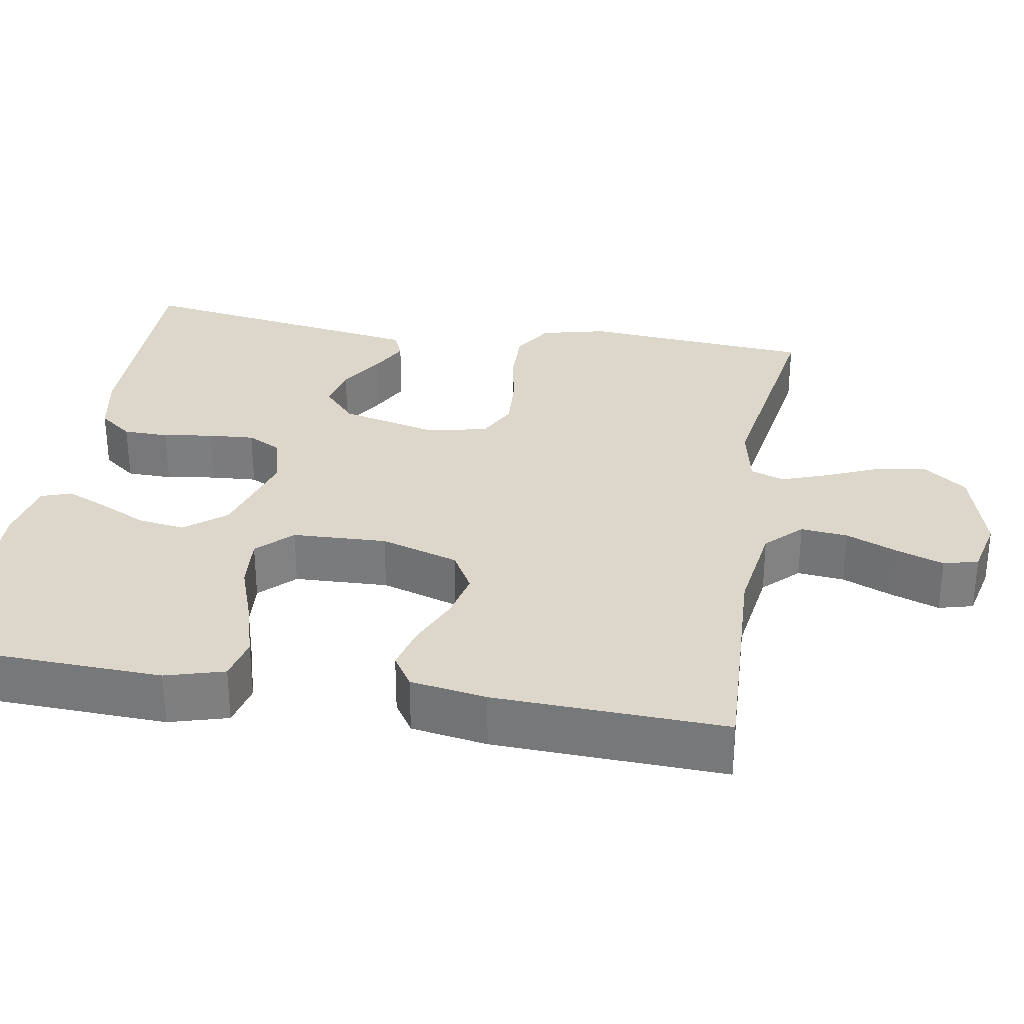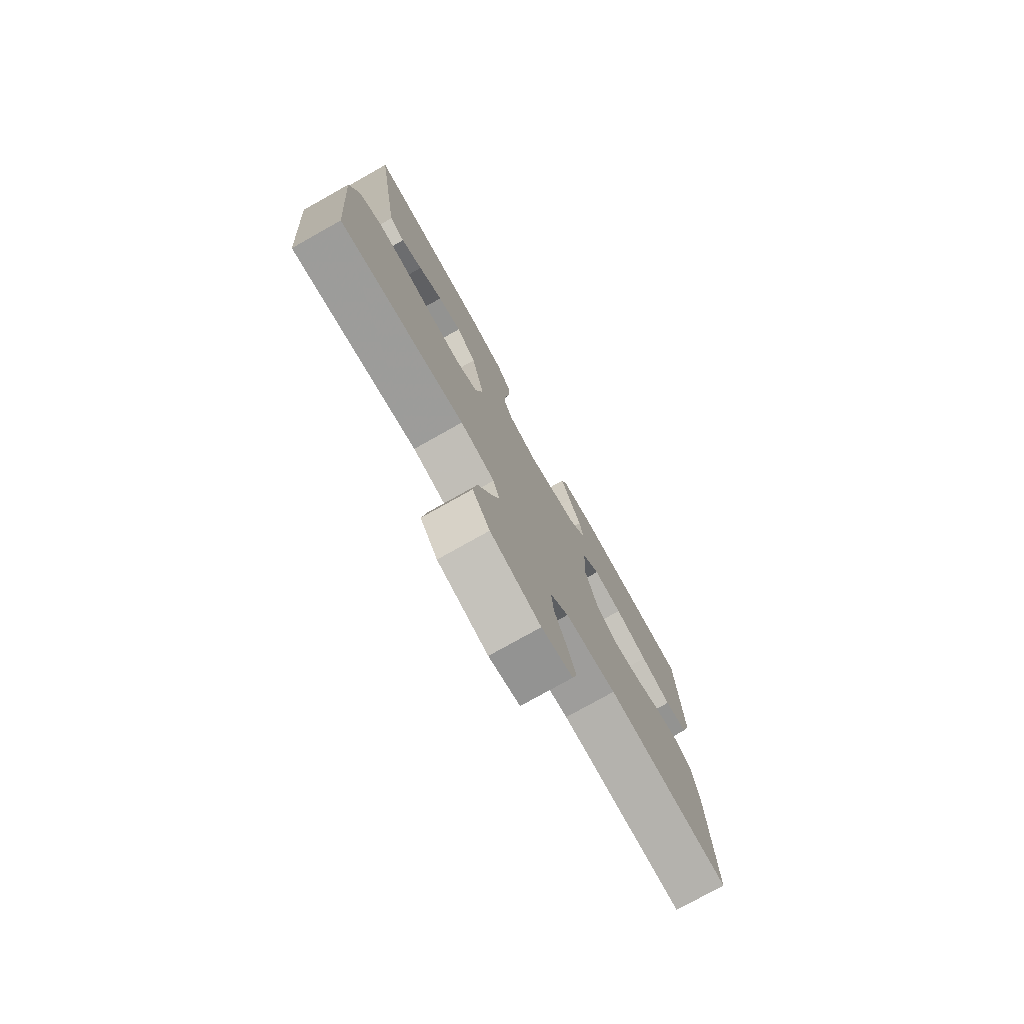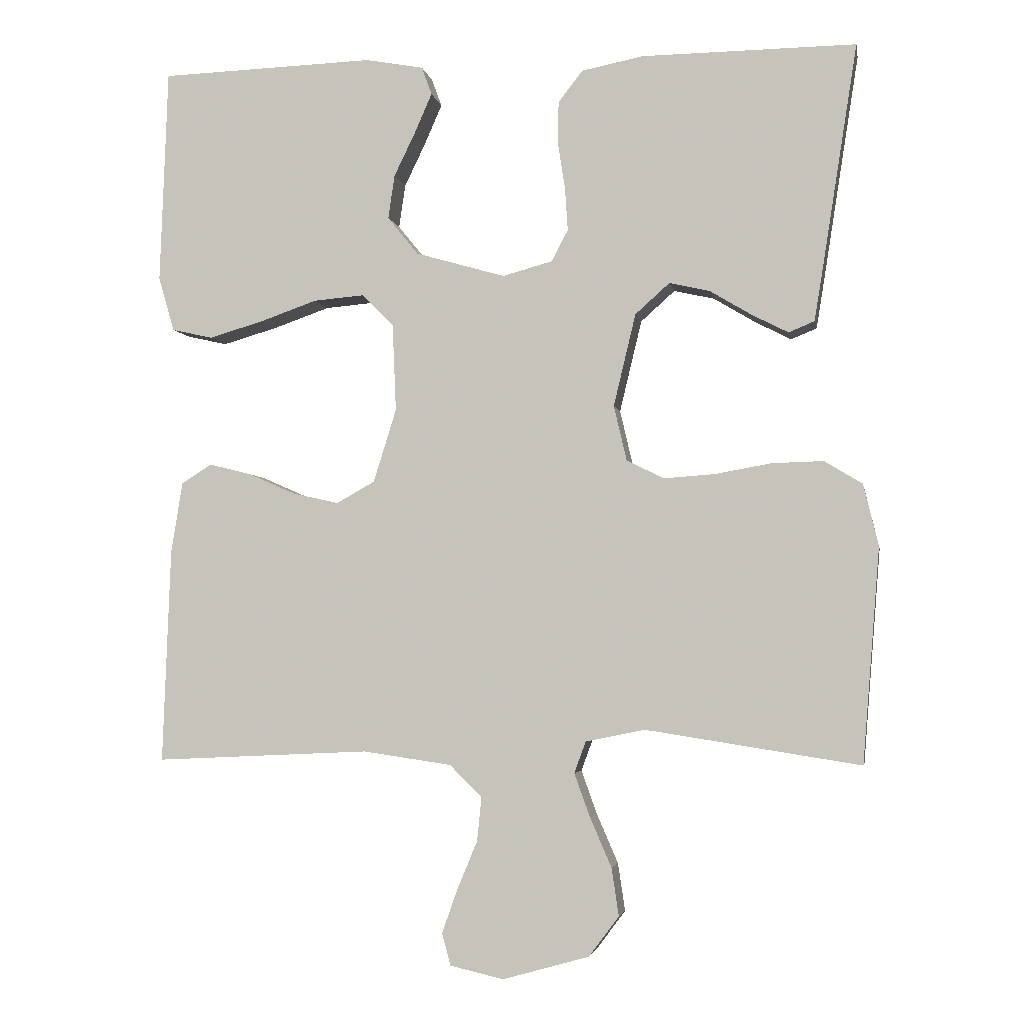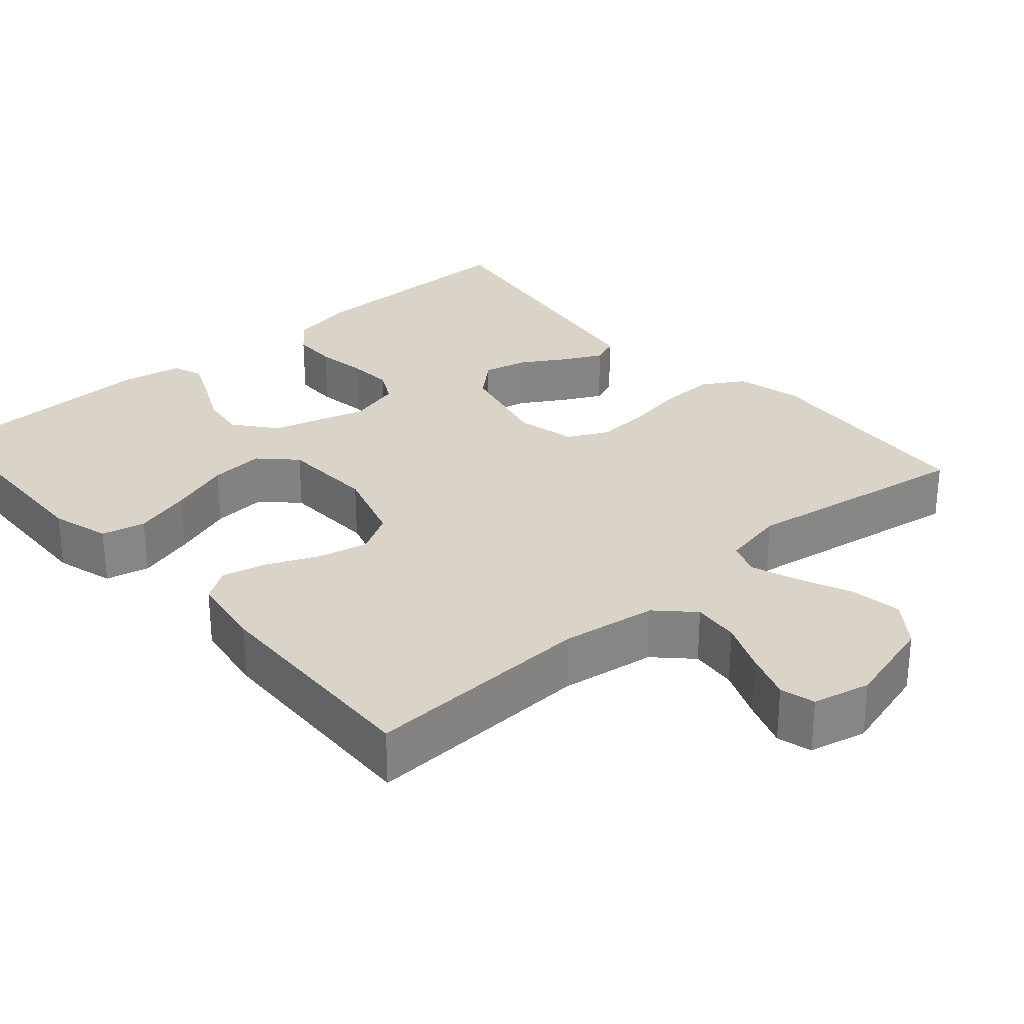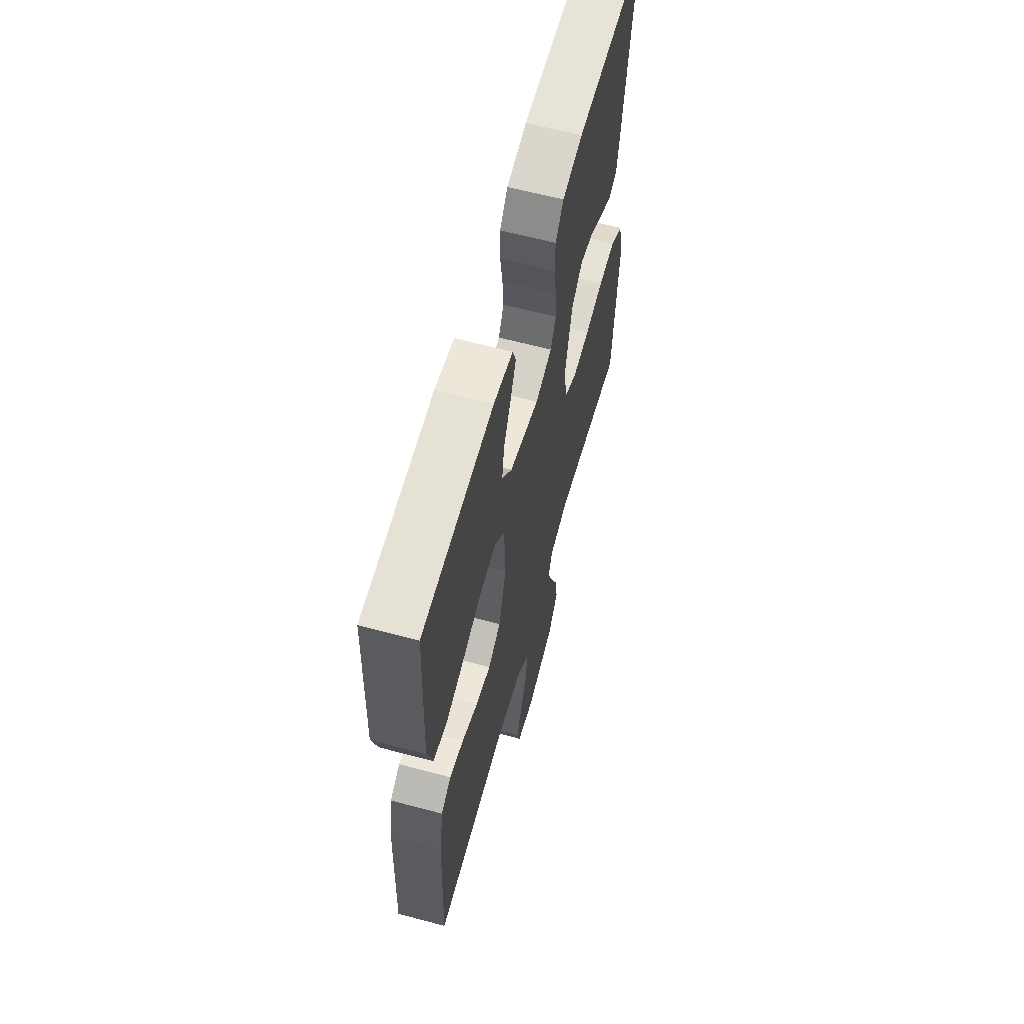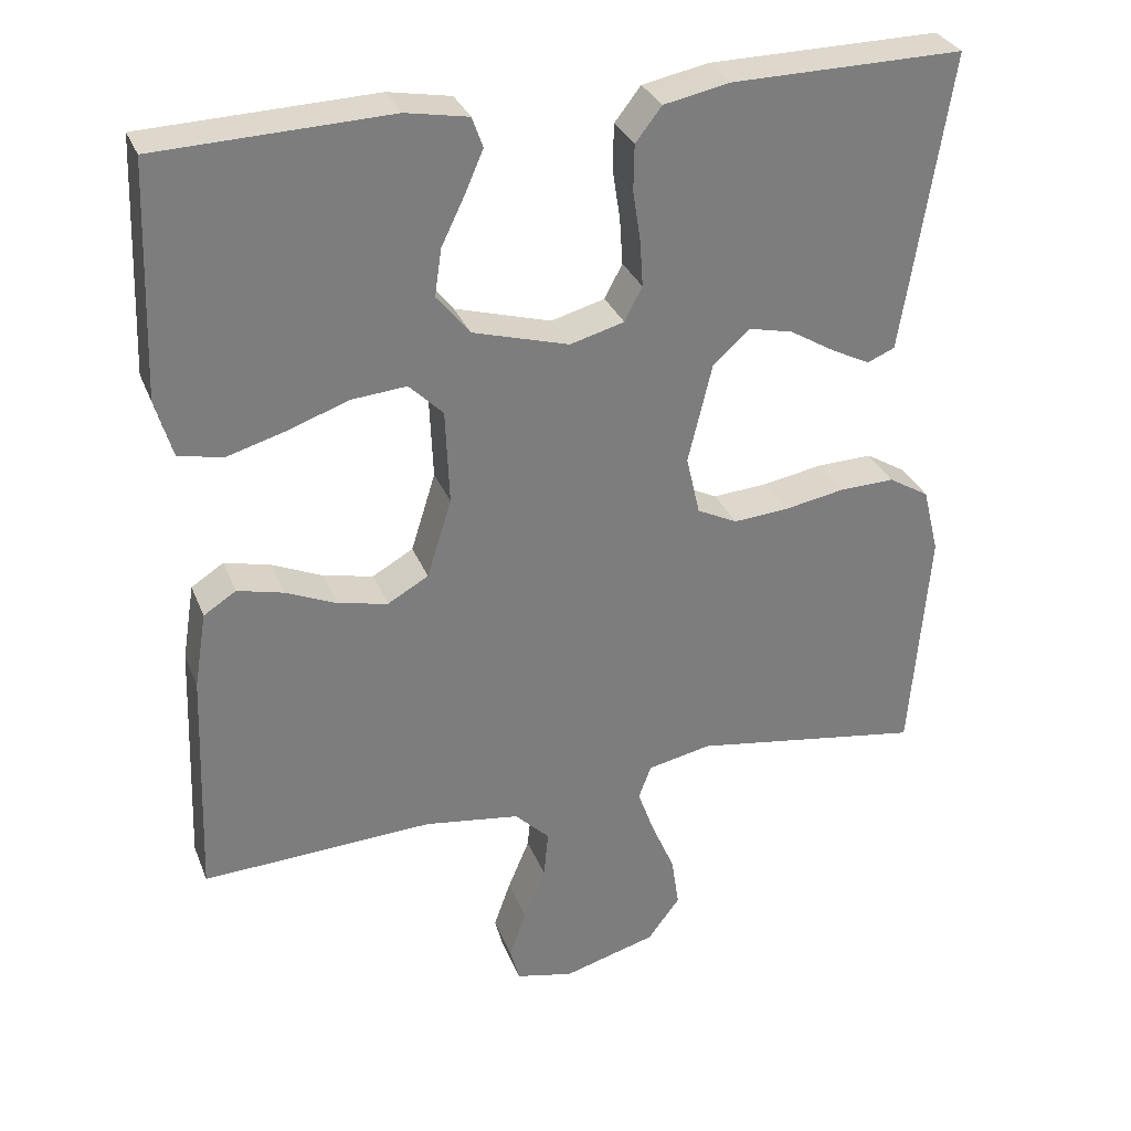
<metadata>
{"format":"obj","ext":"obj","renderer":"f3d","projection":"perspective","resolution":1024,"background":"white","views":[{"elev":30.6,"azim":99.7,"up":"+Y"},{"elev":-77.4,"azim":-60.7,"up":"+Z"},{"elev":-3.6,"azim":-170.0,"up":"+Z"},{"elev":28.7,"azim":138.7,"up":"+Y"},{"elev":62.1,"azim":105.2,"up":"+Z"},{"elev":31.2,"azim":160.7,"up":"+Z"}]}
</metadata>
<code>
v -0.5 0.07 0.5
v -0.2 0.07 0.497
v -0.114 0.07 0.48
v -0.08 0.07 0.436
v -0.079 0.07 0.377
v -0.089 0.07 0.312
v -0.093 0.07 0.252
v -0.07 0.07 0.208
v 0 0.07 0.189
v 0.125 0.07 0.225
v 0.168 0.07 0.278
v 0.159 0.07 0.339
v 0.129 0.07 0.401
v 0.105 0.07 0.456
v 0.119 0.07 0.495
v 0.2 0.07 0.51
v 0.5 0.07 0.5
v 0.511 0.07 0.2
v 0.489 0.07 0.124
v 0.432 0.07 0.111
v 0.356 0.07 0.133
v 0.276 0.07 0.161
v 0.205 0.07 0.167
v 0.161 0.07 0.123
v 0.156 0.07 0
v 0.188 0.07 -0.102
v 0.241 0.07 -0.132
v 0.305 0.07 -0.118
v 0.371 0.07 -0.089
v 0.431 0.07 -0.074
v 0.473 0.07 -0.101
v 0.489 0.07 -0.2
v 0.5 0.07 -0.5
v 0.2 0.07 -0.486
v 0.076 0.07 -0.504
v 0.031 0.07 -0.549
v 0.037 0.07 -0.61
v 0.065 0.07 -0.677
v 0.087 0.07 -0.739
v 0.075 0.07 -0.784
v 0 0.07 -0.801
v -0.121 0.07 -0.767
v -0.163 0.07 -0.711
v -0.153 0.07 -0.644
v -0.123 0.07 -0.575
v -0.101 0.07 -0.514
v -0.117 0.07 -0.47
v -0.2 0.07 -0.453
v -0.5 0.07 -0.5
v -0.524 0.07 -0.2
v -0.503 0.07 -0.114
v -0.45 0.07 -0.082
v -0.378 0.07 -0.084
v -0.299 0.07 -0.098
v -0.228 0.07 -0.103
v -0.176 0.07 -0.077
v -0.158 0.07 0
v -0.189 0.07 0.129
v -0.237 0.07 0.172
v -0.294 0.07 0.159
v -0.352 0.07 0.124
v -0.403 0.07 0.098
v -0.439 0.07 0.113
v -0.453 0.07 0.2
v -0.5 0 0.5
v -0.2 0 0.497
v -0.114 0 0.48
v -0.08 0 0.436
v -0.079 0 0.377
v -0.089 0 0.312
v -0.093 0 0.252
v -0.07 0 0.208
v 0 0 0.189
v 0.125 0 0.225
v 0.168 0 0.278
v 0.159 0 0.339
v 0.129 0 0.401
v 0.105 0 0.456
v 0.119 0 0.495
v 0.2 0 0.51
v 0.5 0 0.5
v 0.511 0 0.2
v 0.489 0 0.124
v 0.432 0 0.111
v 0.356 0 0.133
v 0.276 0 0.161
v 0.205 0 0.167
v 0.161 0 0.123
v 0.156 0 0
v 0.188 0 -0.102
v 0.241 0 -0.132
v 0.305 0 -0.118
v 0.371 0 -0.089
v 0.431 0 -0.074
v 0.473 0 -0.101
v 0.489 0 -0.2
v 0.5 0 -0.5
v 0.2 0 -0.486
v 0.076 0 -0.504
v 0.031 0 -0.549
v 0.037 0 -0.61
v 0.065 0 -0.677
v 0.087 0 -0.739
v 0.075 0 -0.784
v 0 0 -0.801
v -0.121 0 -0.767
v -0.163 0 -0.711
v -0.153 0 -0.644
v -0.123 0 -0.575
v -0.101 0 -0.514
v -0.117 0 -0.47
v -0.2 0 -0.453
v -0.5 0 -0.5
v -0.524 0 -0.2
v -0.503 0 -0.114
v -0.45 0 -0.082
v -0.378 0 -0.084
v -0.299 0 -0.098
v -0.228 0 -0.103
v -0.176 0 -0.077
v -0.158 0 0
v -0.189 0 0.129
v -0.237 0 0.172
v -0.294 0 0.159
v -0.352 0 0.124
v -0.403 0 0.098
v -0.439 0 0.113
v -0.453 0 0.2
f 4 5 6
f 3 4 6
f 2 3 6
f 1 2 6
f 64 1 6
f 63 64 6
f 62 63 6
f 61 62 6
f 60 61 6
f 59 60 6 7
f 58 59 7 8
f 57 58 8 9
f 56 57 9 10
f 52 53 54
f 51 52 54
f 50 51 54
f 49 50 54
f 48 49 54
f 47 48 54 55
f 46 47 55 56
f 43 44 45
f 42 43 45
f 41 42 45
f 40 41 45
f 39 40 45
f 38 39 45
f 37 38 45
f 36 37 45 46
f 46 56 10
f 36 46 10
f 35 36 10
f 32 33 34
f 31 32 34
f 30 31 34
f 29 30 34
f 28 29 34
f 27 28 34 35
f 20 21 22
f 19 20 22
f 18 19 22
f 17 18 22
f 16 17 22
f 15 16 22
f 14 15 22
f 13 14 22
f 12 13 22
f 11 12 22 23
f 10 11 23 24
f 26 27 35
f 25 26 35
f 10 24 25 35
f 70 69 68
f 70 68 67
f 70 67 66
f 70 66 65
f 70 65 128
f 70 128 127
f 70 127 126
f 70 126 125
f 70 125 124
f 71 70 124 123
f 72 71 123 122
f 73 72 122 121
f 74 73 121 120
f 118 117 116
f 118 116 115
f 118 115 114
f 118 114 113
f 118 113 112
f 119 118 112 111
f 120 119 111 110
f 109 108 107
f 109 107 106
f 109 106 105
f 109 105 104
f 109 104 103
f 109 103 102
f 109 102 101
f 110 109 101 100
f 74 120 110
f 74 110 100
f 74 100 99
f 98 97 96
f 98 96 95
f 98 95 94
f 98 94 93
f 98 93 92
f 99 98 92 91
f 86 85 84
f 86 84 83
f 86 83 82
f 86 82 81
f 86 81 80
f 86 80 79
f 86 79 78
f 86 78 77
f 86 77 76
f 87 86 76 75
f 88 87 75 74
f 99 91 90
f 99 90 89
f 99 89 88 74
f 1 65 66 2
f 2 66 67 3
f 3 67 68 4
f 4 68 69 5
f 5 69 70 6
f 6 70 71 7
f 7 71 72 8
f 8 72 73 9
f 9 73 74 10
f 10 74 75 11
f 11 75 76 12
f 12 76 77 13
f 13 77 78 14
f 14 78 79 15
f 15 79 80 16
f 16 80 81 17
f 17 81 82 18
f 18 82 83 19
f 19 83 84 20
f 20 84 85 21
f 21 85 86 22
f 22 86 87 23
f 23 87 88 24
f 24 88 89 25
f 25 89 90 26
f 26 90 91 27
f 27 91 92 28
f 28 92 93 29
f 29 93 94 30
f 30 94 95 31
f 31 95 96 32
f 32 96 97 33
f 33 97 98 34
f 34 98 99 35
f 35 99 100 36
f 36 100 101 37
f 37 101 102 38
f 38 102 103 39
f 39 103 104 40
f 40 104 105 41
f 41 105 106 42
f 42 106 107 43
f 43 107 108 44
f 44 108 109 45
f 45 109 110 46
f 46 110 111 47
f 47 111 112 48
f 48 112 113 49
f 49 113 114 50
f 50 114 115 51
f 51 115 116 52
f 52 116 117 53
f 53 117 118 54
f 54 118 119 55
f 55 119 120 56
f 56 120 121 57
f 57 121 122 58
f 58 122 123 59
f 59 123 124 60
f 60 124 125 61
f 61 125 126 62
f 62 126 127 63
f 63 127 128 64
f 64 128 65 1

</code>
